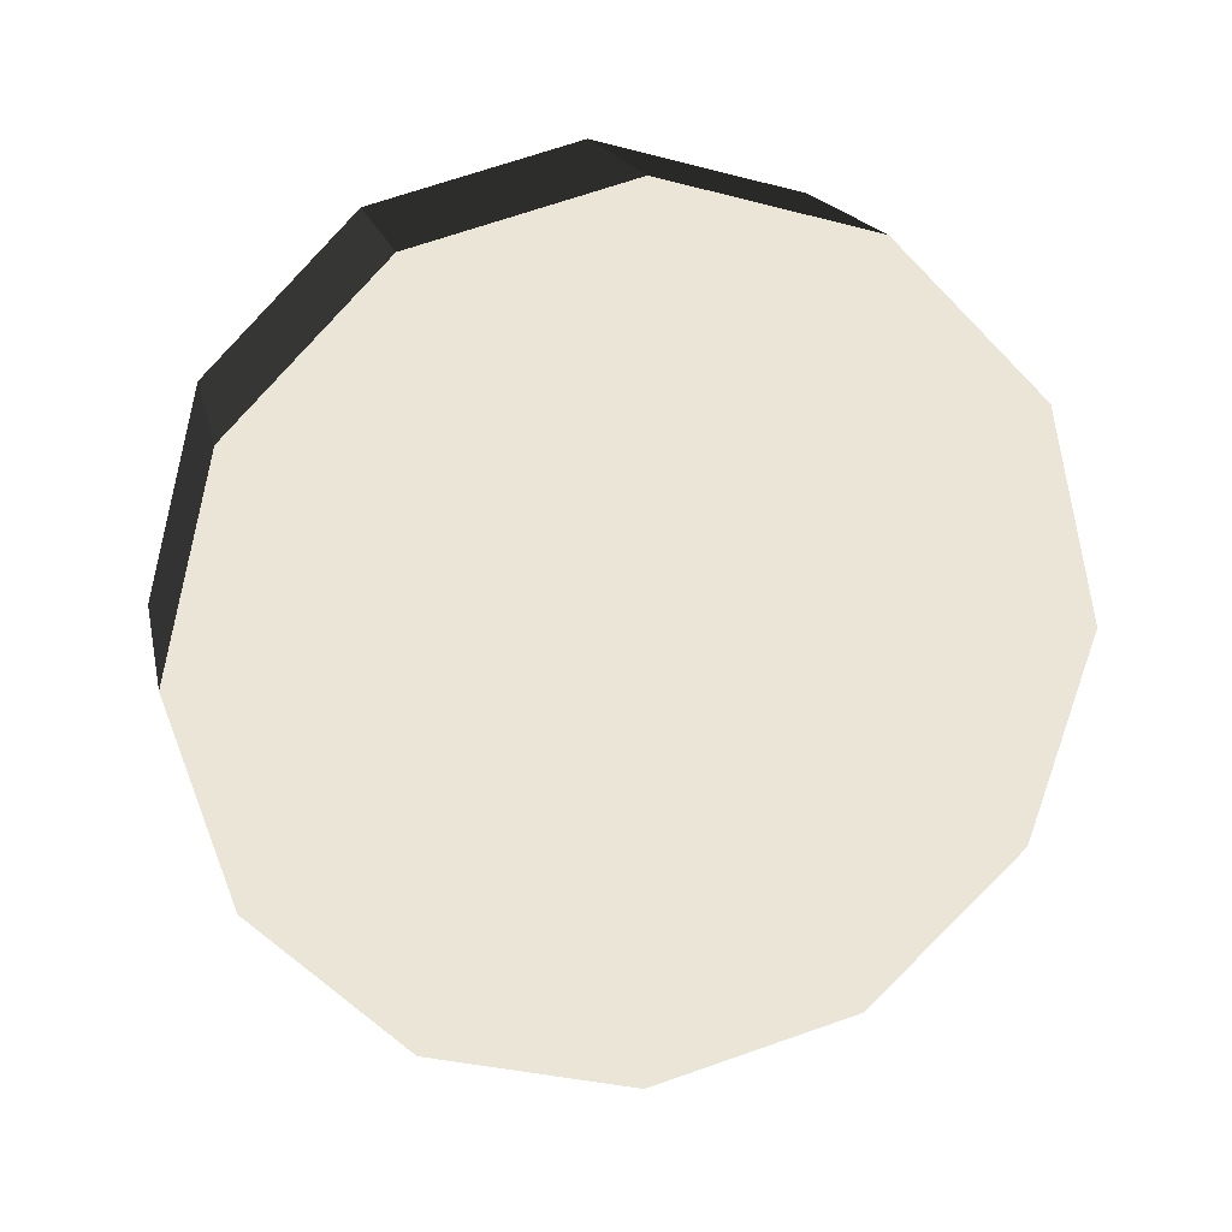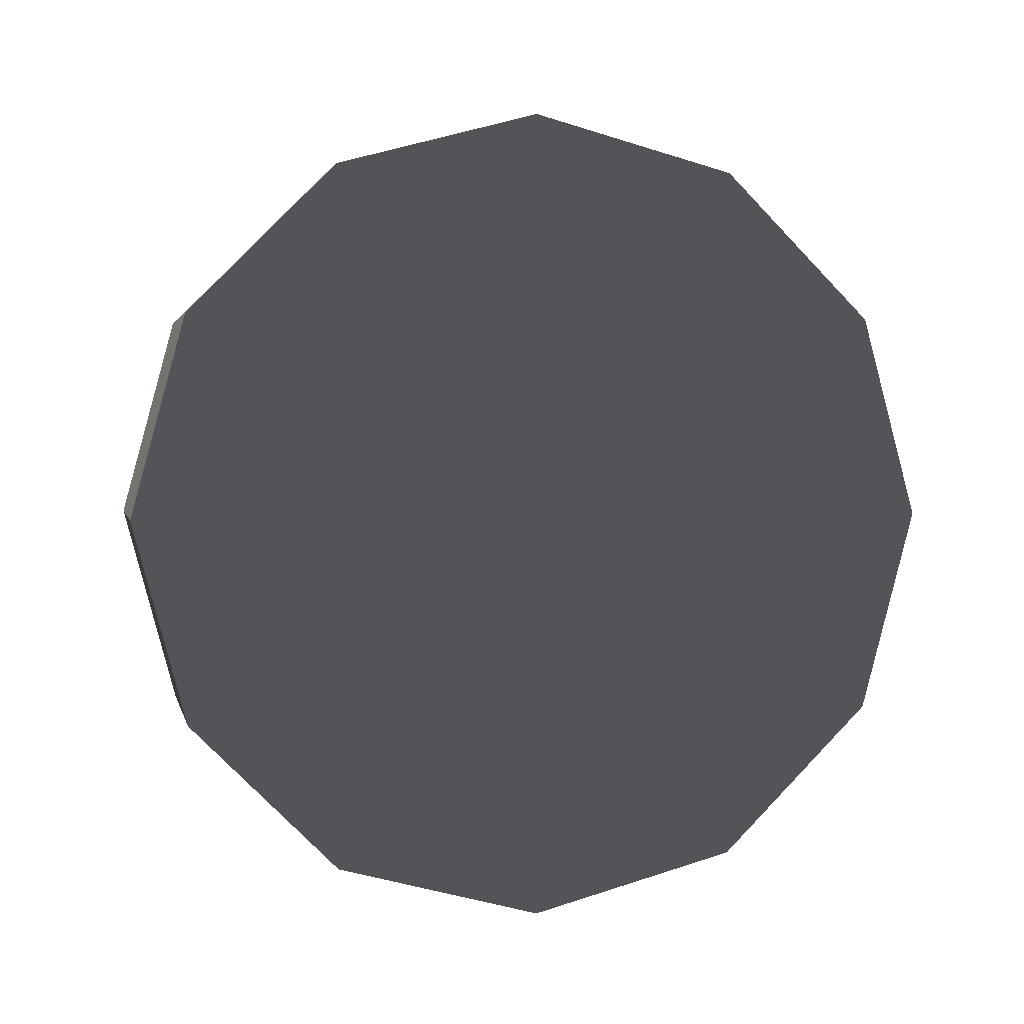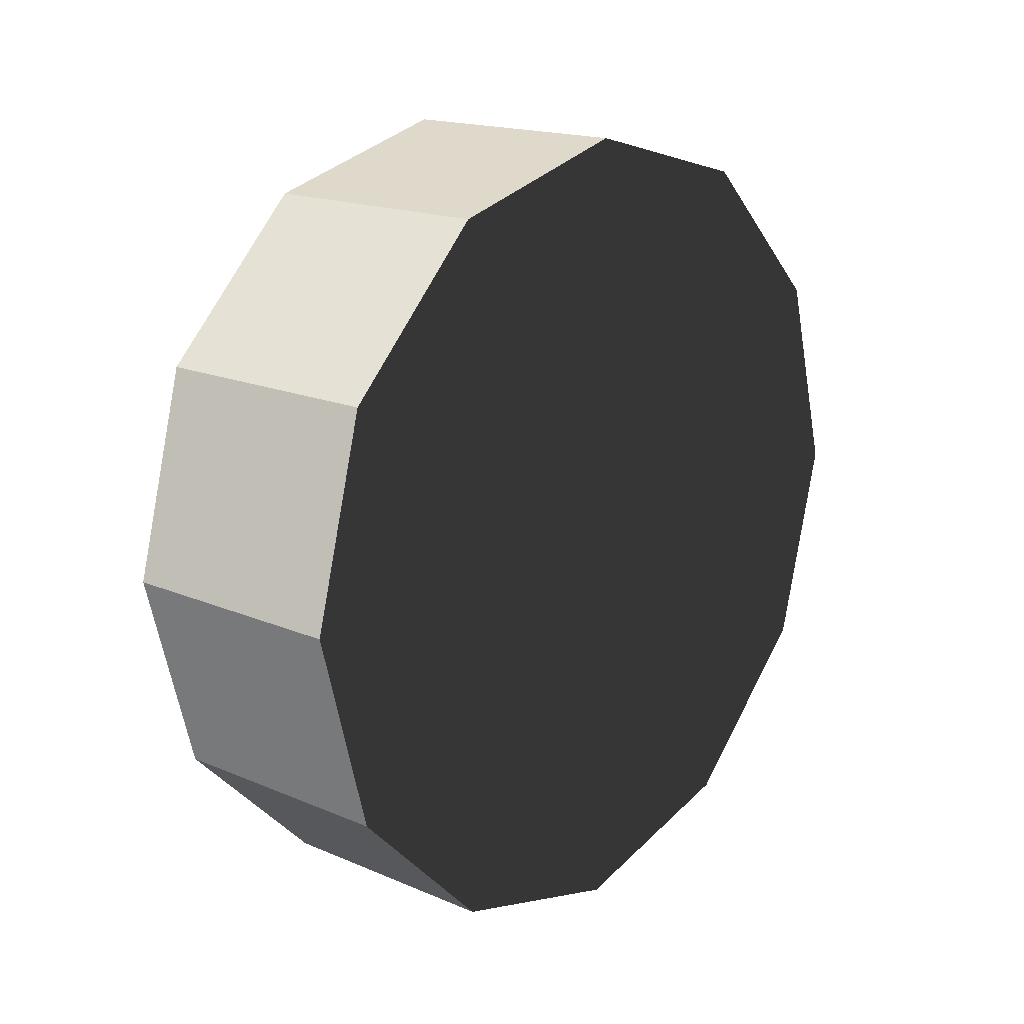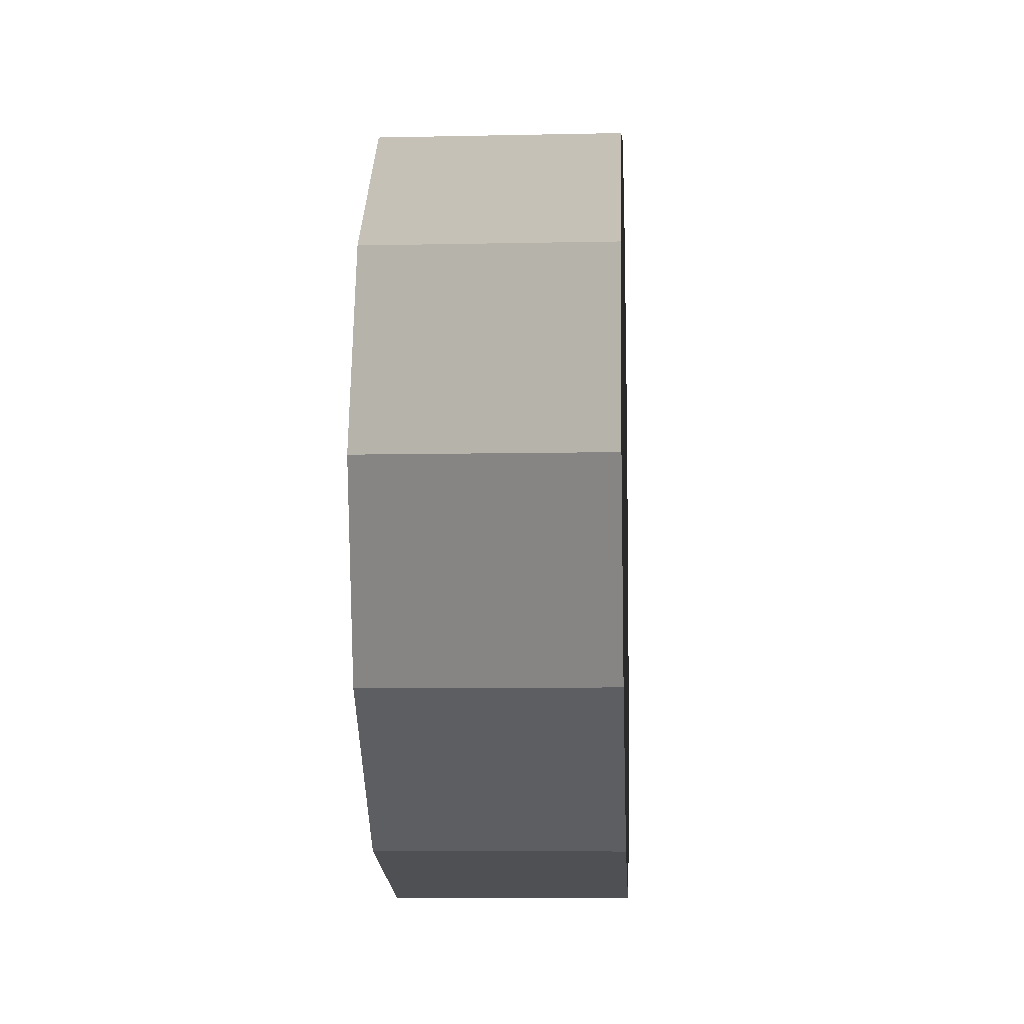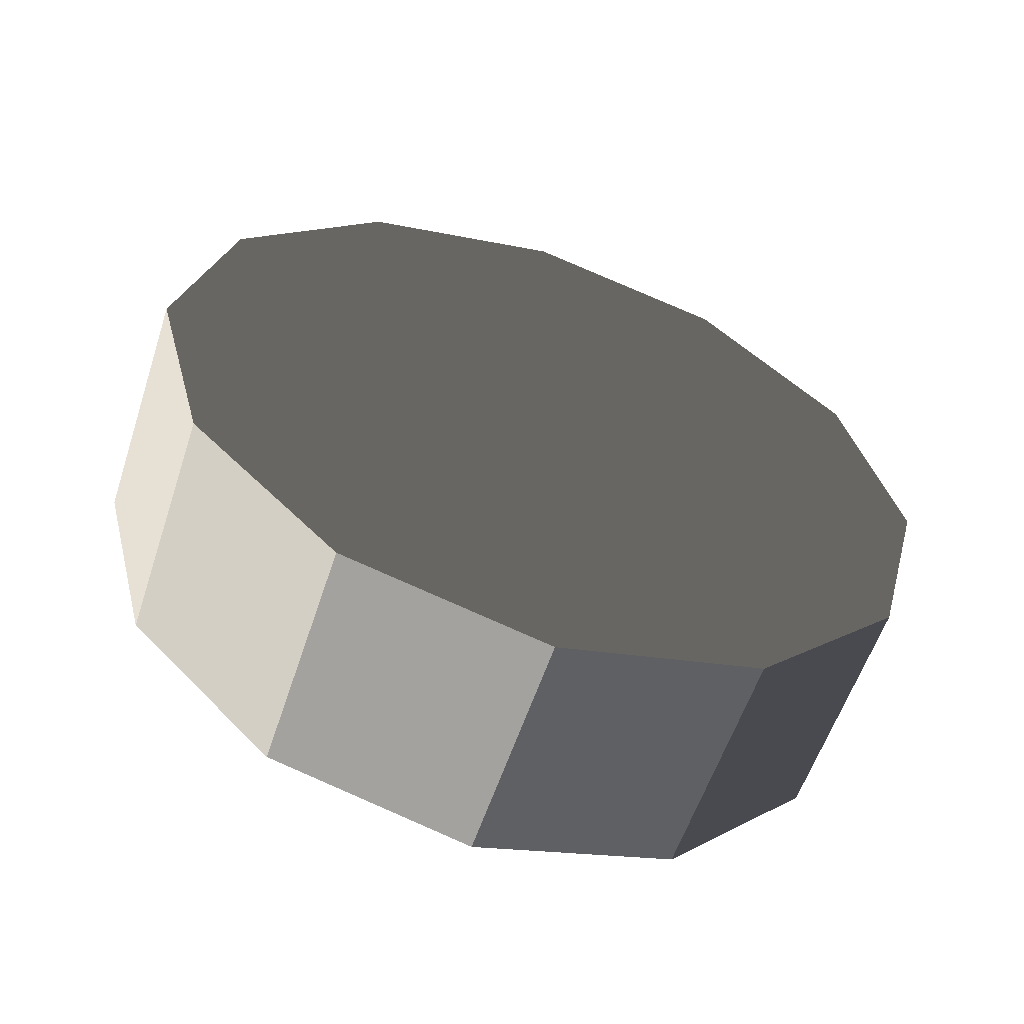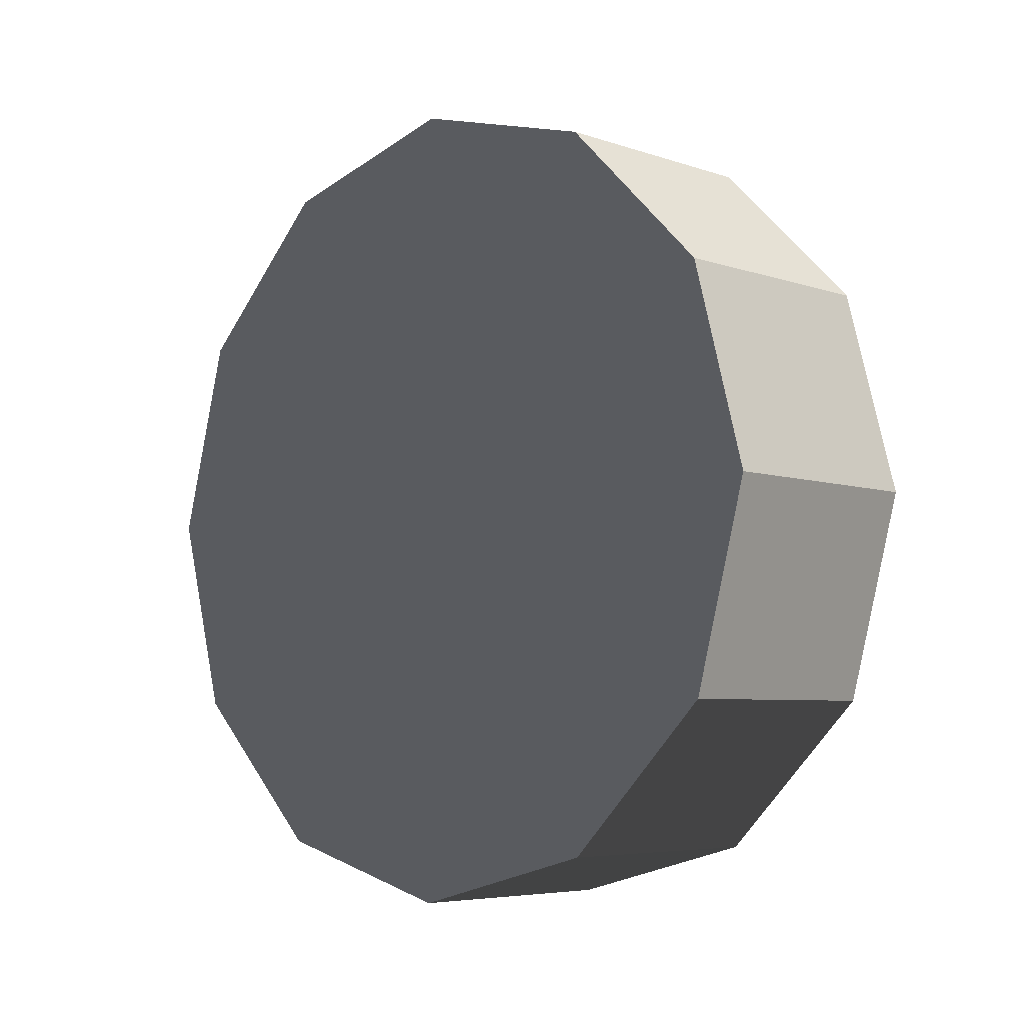
<metadata>
{"format":"obj","ext":"obj","renderer":"f3d","projection":"perspective","resolution":1024,"background":"white","views":[{"elev":17.6,"azim":-102.0,"up":"+Z"},{"elev":2.4,"azim":78.1,"up":"+Z"},{"elev":17.1,"azim":-139.5,"up":"+Y"},{"elev":-7.3,"azim":3.5,"up":"+Y"},{"elev":-57.9,"azim":-108.2,"up":"+Y"},{"elev":-5.7,"azim":134.1,"up":"+Z"}]}
</metadata>
<code>
v 0.3736 1.087 -0.6278
v -0.3736 1.087 -0.6278
v -0.3736 0.6278 -1.087
v 0.3736 0.6278 -1.087
v 0.3736 0.6278 -1.087
v -0.3736 0.6278 -1.087
v -0.3736 6.037e-07 -1.256
v 0.3736 6.037e-07 -1.256
v 0.3736 6.037e-07 -1.256
v -0.3736 6.037e-07 -1.256
v -0.3736 -0.6278 -1.087
v 0.3736 -0.6278 -1.087
v 0.3736 -0.6278 -1.087
v -0.3736 -0.6278 -1.087
v -0.3736 -1.087 -0.6278
v 0.3736 -1.087 -0.6278
v 0.3736 -1.087 -0.6278
v -0.3736 -1.087 -0.6278
v -0.3736 -1.256 2.329e-06
v 0.3736 -1.256 3.168e-06
v 0.3736 -1.256 3.168e-06
v -0.3736 -1.256 2.329e-06
v -0.3736 -1.087 0.6278
v 0.3736 -1.087 0.6278
v 0.3736 -1.087 0.6278
v -0.3736 -1.087 0.6278
v -0.3736 -0.6278 1.087
v 0.3736 -0.6278 1.087
v 0.3736 -0.6278 1.087
v -0.3736 -0.6278 1.087
v -0.3736 6.037e-07 1.256
v 0.3736 6.037e-07 1.256
v 0.3736 6.037e-07 1.256
v -0.3736 6.037e-07 1.256
v -0.3736 0.6278 1.087
v 0.3736 0.6278 1.087
v 0.3736 0.6278 1.087
v -0.3736 0.6278 1.087
v -0.3736 1.087 0.6278
v 0.3736 1.087 0.6278
v 0.3736 1.087 0.6278
v -0.3736 1.087 0.6278
v -0.3736 1.256 2.329e-06
v 0.3736 1.256 3.168e-06
v 0.3736 1.256 3.168e-06
v -0.3736 1.256 2.329e-06
v -0.3736 1.087 -0.6278
v 0.3736 1.087 -0.6278
v -0.3736 1.087 -0.6278
v -0.3736 6.037e-07 2.329e-06
v -0.3736 0.6278 -1.087
v -0.3736 6.037e-07 2.329e-06
v -0.3736 6.037e-07 -1.256
v -0.3736 6.037e-07 2.329e-06
v -0.3736 -0.6278 -1.087
v -0.3736 6.037e-07 2.329e-06
v -0.3736 -1.087 -0.6278
v -0.3736 6.037e-07 2.329e-06
v -0.3736 -1.256 2.329e-06
v -0.3736 6.037e-07 2.329e-06
v -0.3736 -1.087 0.6278
v -0.3736 6.037e-07 2.329e-06
v -0.3736 -0.6278 1.087
v -0.3736 6.037e-07 2.329e-06
v -0.3736 6.037e-07 1.256
v -0.3736 6.037e-07 2.329e-06
v -0.3736 0.6278 1.087
v -0.3736 6.037e-07 2.329e-06
v -0.3736 1.087 0.6278
v -0.3736 6.037e-07 2.329e-06
v -0.3736 1.256 2.329e-06
v -0.3736 6.037e-07 2.329e-06
v 0.3736 0.6278 -1.087
v 0.3736 6.037e-07 -1.256
v 0.3736 1.087 -0.6278
v 0.3736 -0.6278 -1.087
v 0.3736 -1.087 -0.6278
v 0.3736 -1.256 3.168e-06
v 0.3736 -1.087 0.6278
v 0.3736 -0.6278 1.087
v 0.3736 6.037e-07 1.256
v 0.3736 0.6278 1.087
v 0.3736 1.087 0.6278
v 0.3736 1.256 3.168e-06
g Wheel_rl_1732_36
f 1 3 2
f 1 4 3
f 5 7 6
f 5 8 7
f 9 11 10
f 9 12 11
f 13 15 14
f 13 16 15
f 17 19 18
f 17 20 19
f 21 23 22
f 21 24 23
f 25 27 26
f 25 28 27
f 29 31 30
f 29 32 31
f 33 35 34
f 33 36 35
f 37 39 38
f 37 40 39
f 41 43 42
f 41 44 43
f 45 47 46
f 45 48 47
f 49 51 50
f 51 53 52
f 53 55 54
f 55 57 56
f 57 59 58
f 59 61 60
f 61 63 62
f 63 65 64
f 65 67 66
f 67 69 68
f 69 71 70
f 71 49 72
f 73 75 74
f 74 75 76
f 76 75 77
f 77 75 78
f 78 75 79
f 79 75 80
f 80 75 81
f 81 75 82
f 82 75 83
f 83 75 84

</code>
